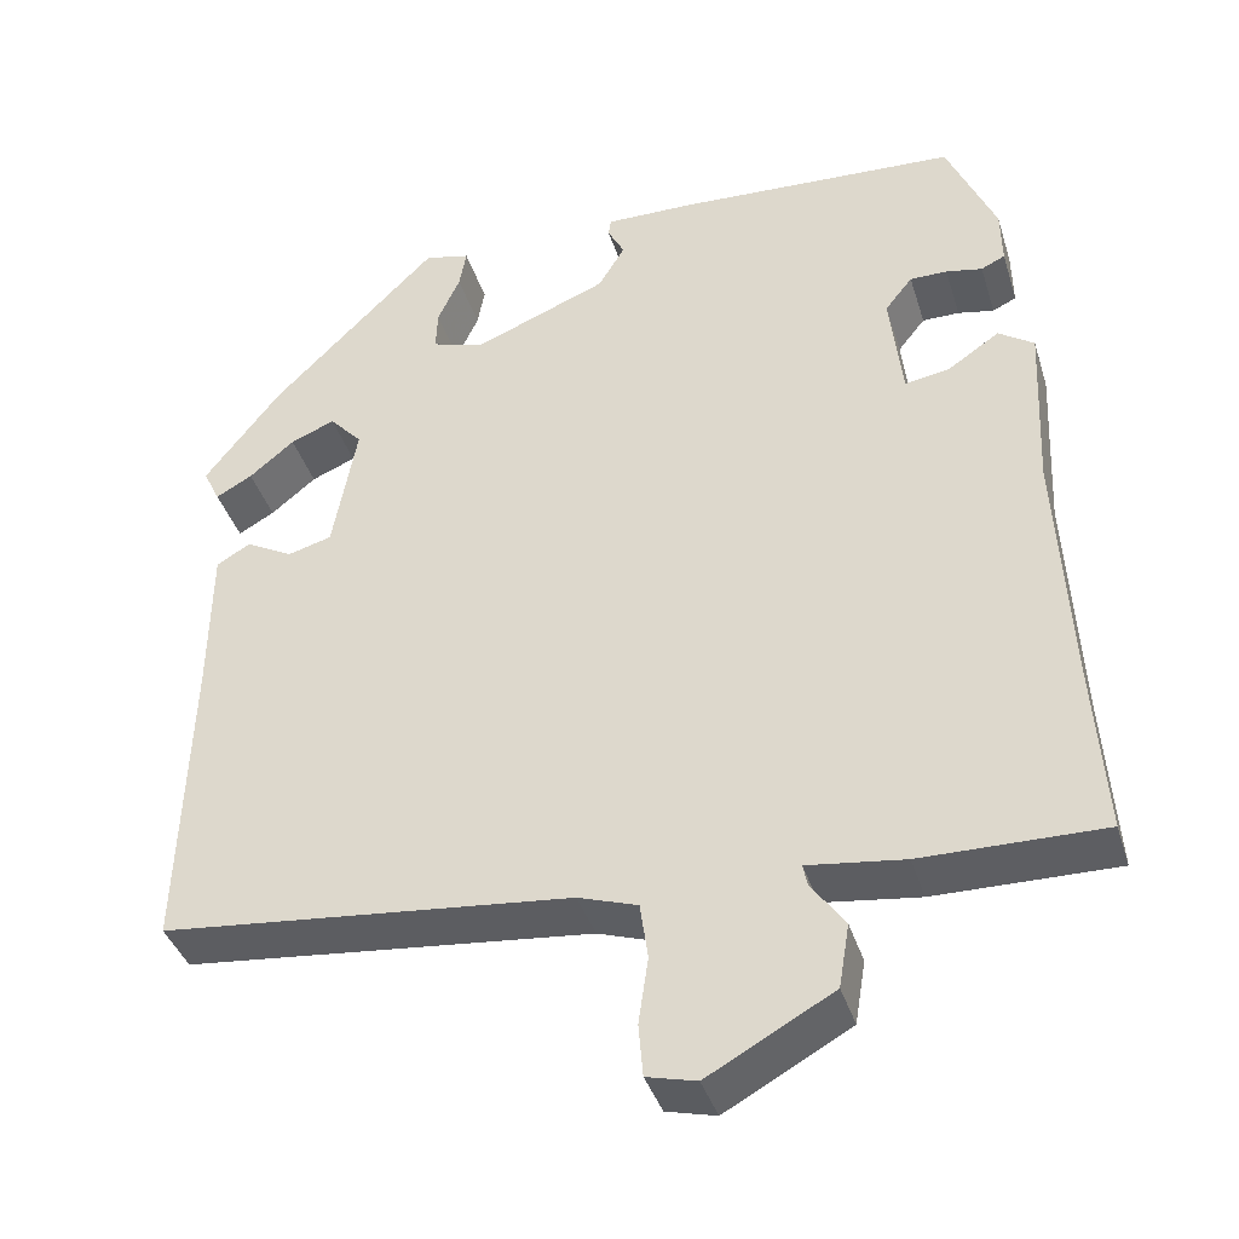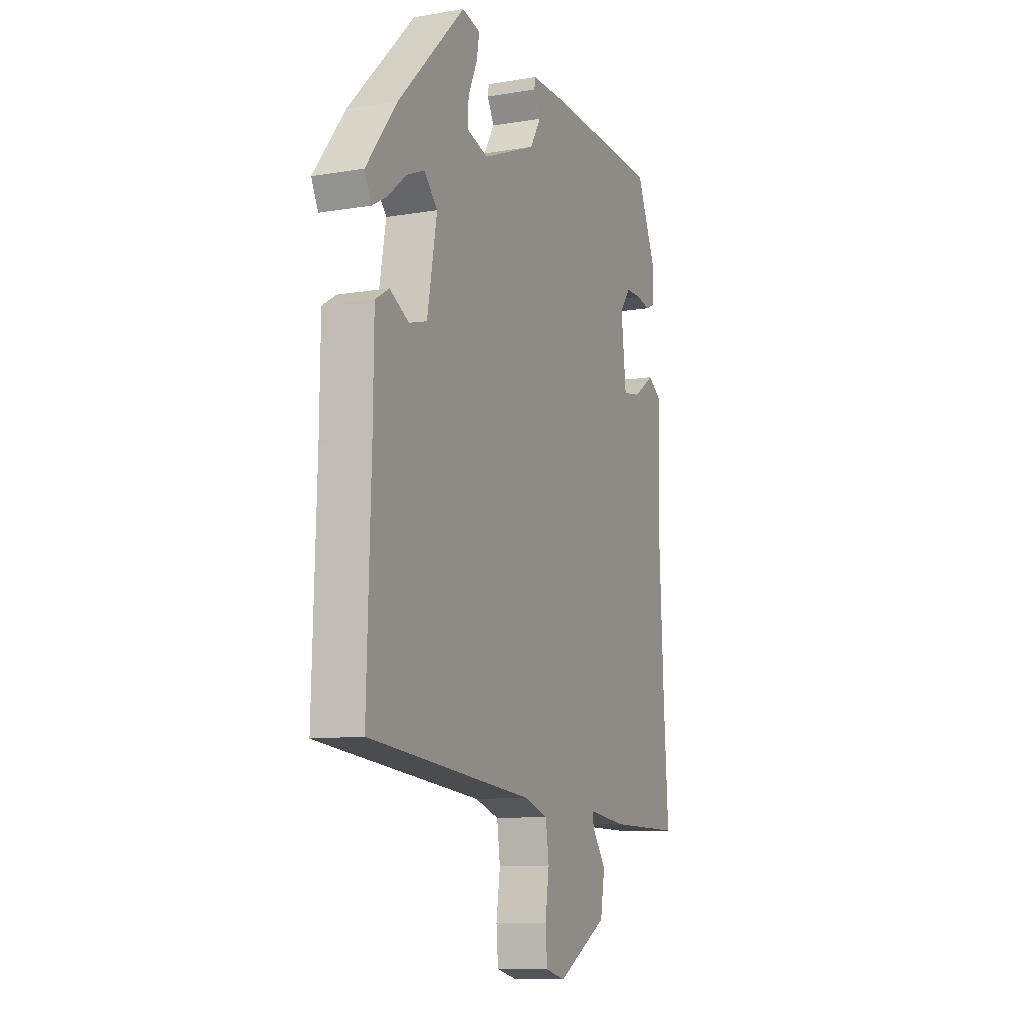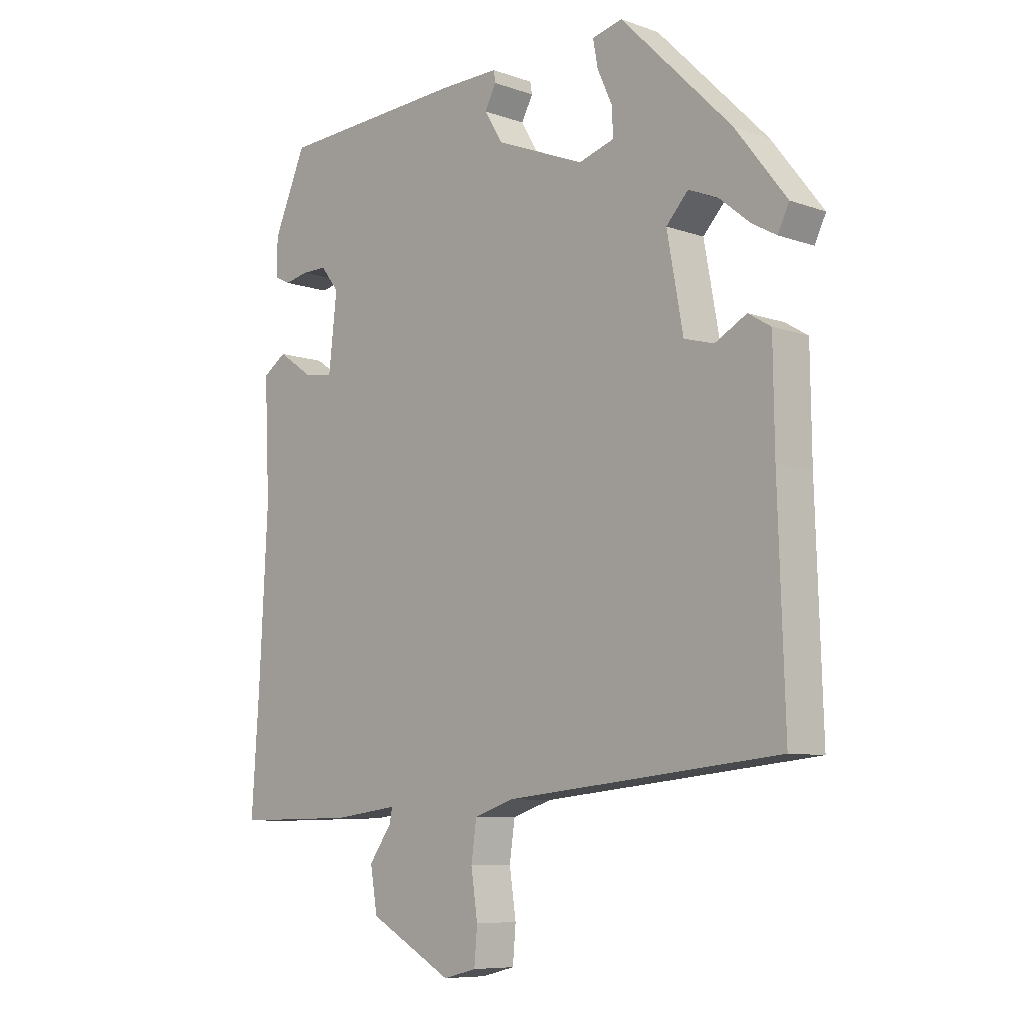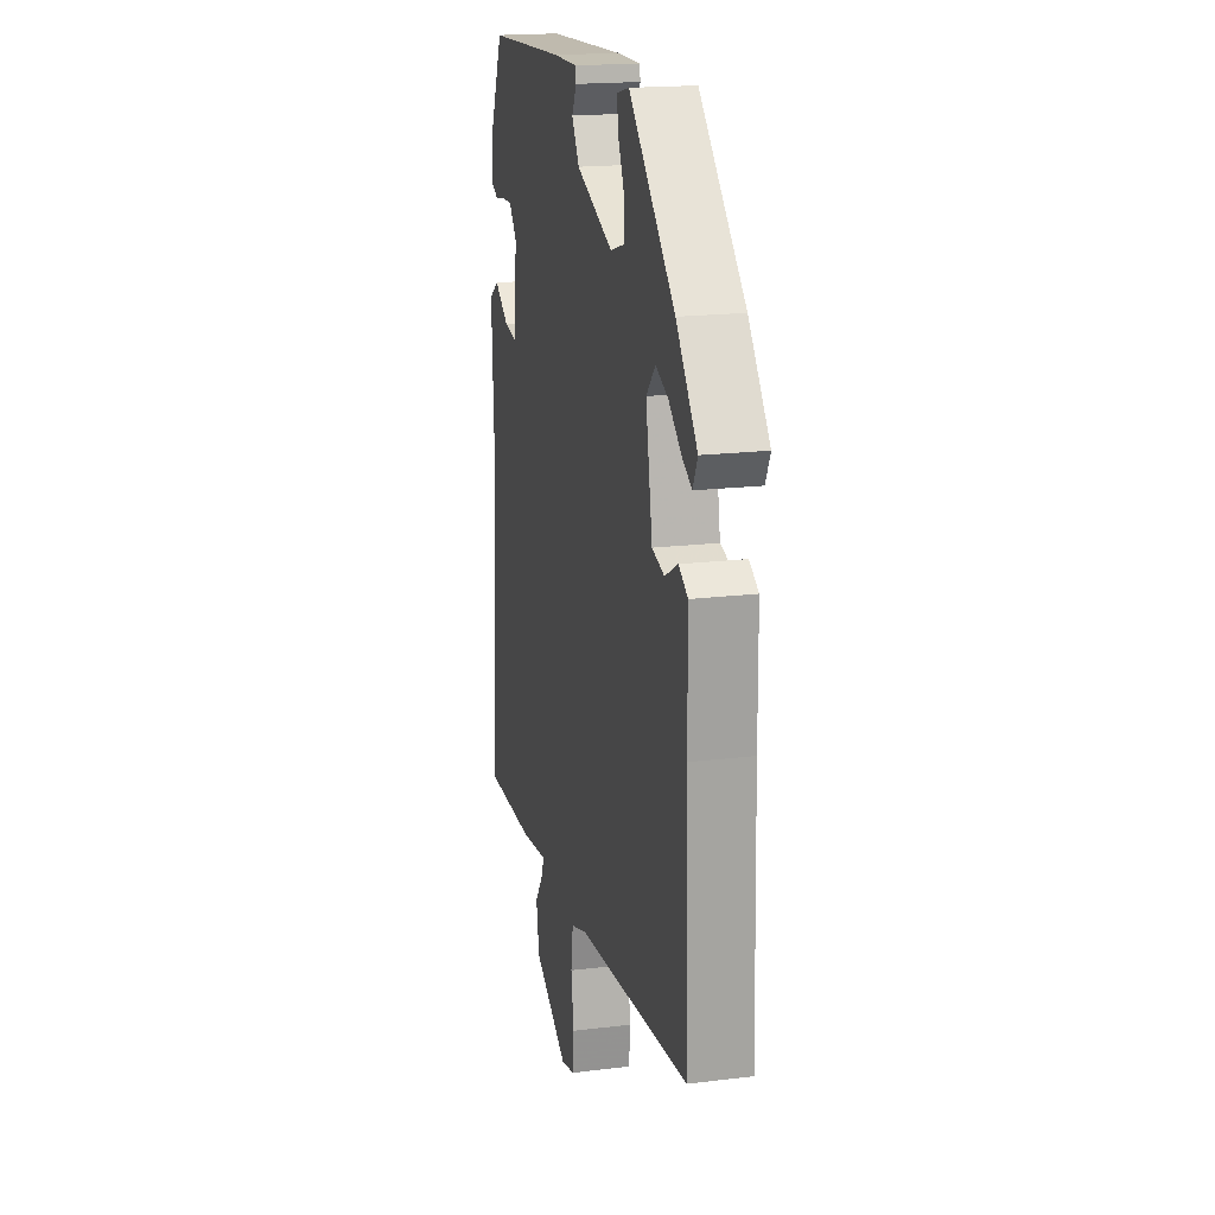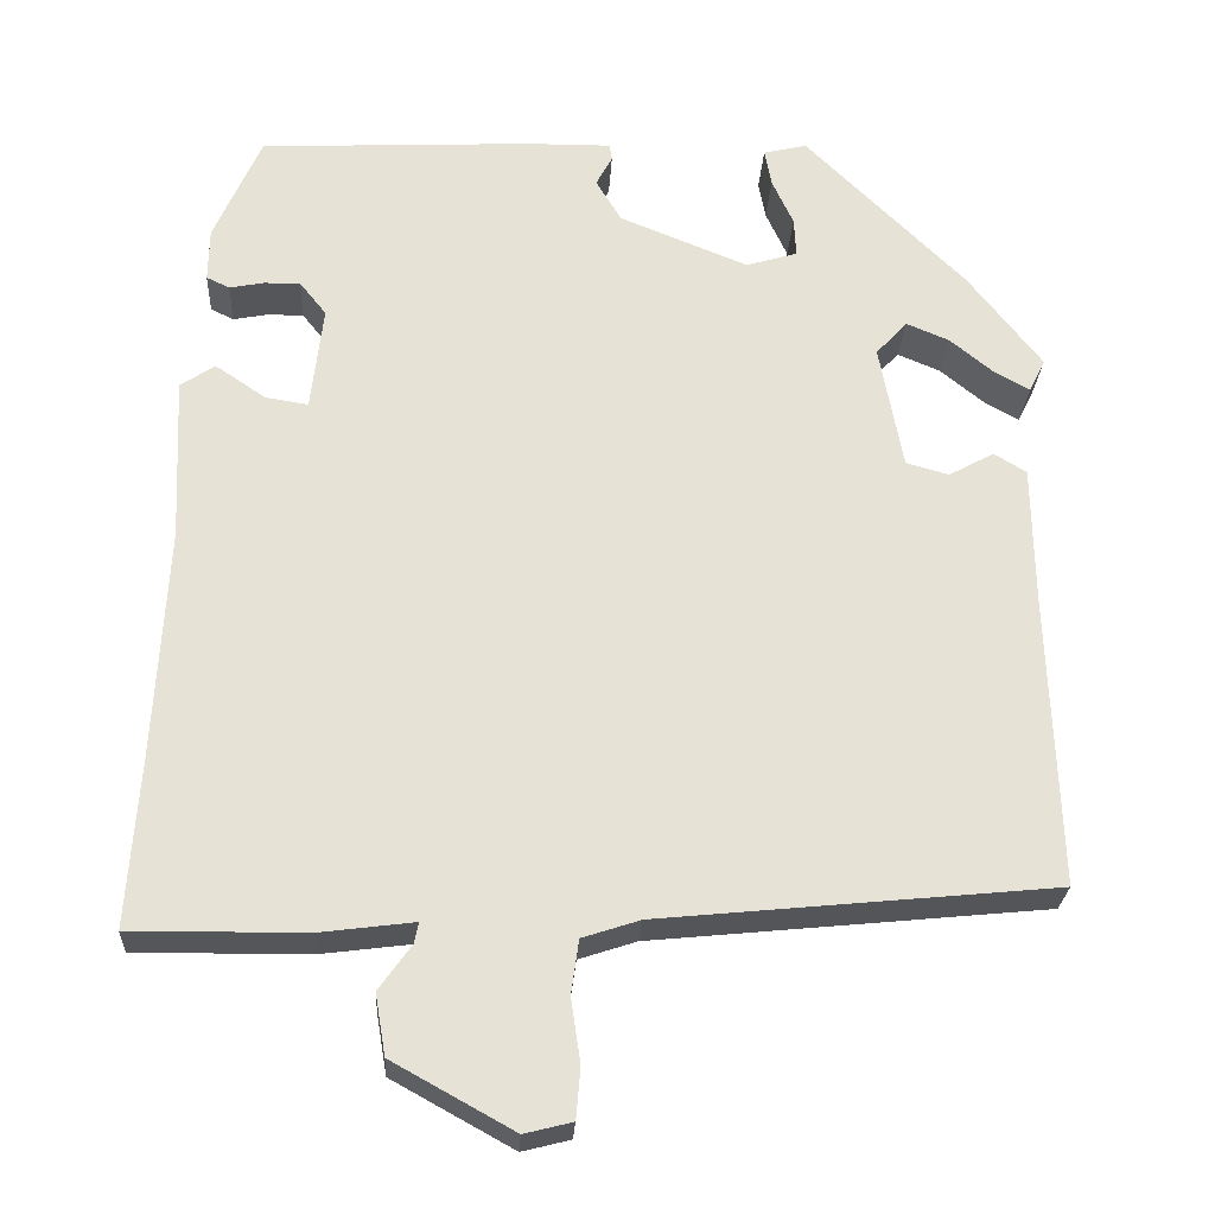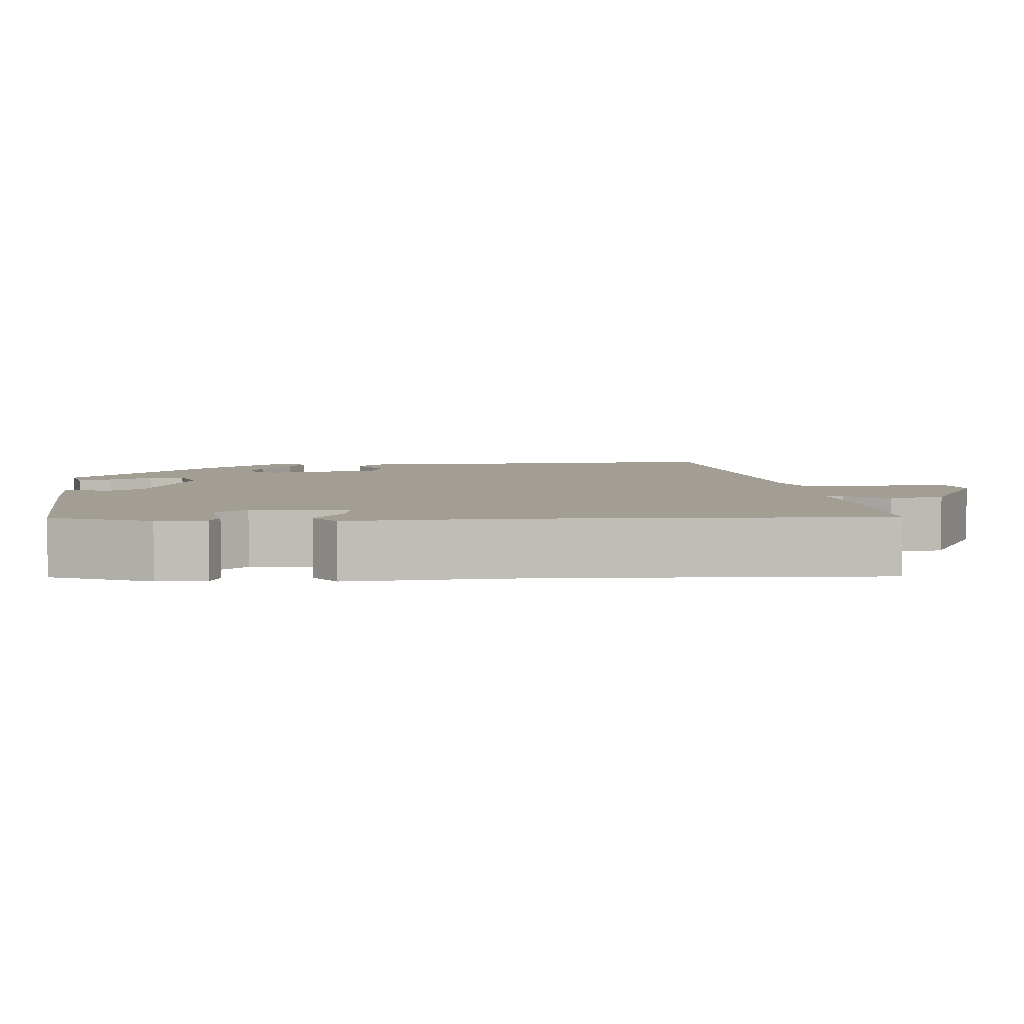
<metadata>
{"format":"obj","ext":"obj","renderer":"f3d","projection":"perspective","resolution":1024,"background":"white","views":[{"elev":-39.2,"azim":16.8,"up":"+Z"},{"elev":-10.0,"azim":-66.7,"up":"+Z"},{"elev":-8.2,"azim":-133.9,"up":"+Z"},{"elev":18.6,"azim":-103.2,"up":"+Z"},{"elev":-25.9,"azim":176.9,"up":"+Z"},{"elev":5.0,"azim":84.0,"up":"+Y"}]}
</metadata>
<code>
v -0.509 0.07 -0.439
v -0.498 0.07 -0.097
v -0.496 0.07 0.068
v -0.458 0.07 0.091
v -0.405 0.07 0.062
v -0.355 0.07 0.076
v -0.328 0.07 0.224
v -0.365 0.07 0.264
v -0.415 0.07 0.243
v -0.466 0.07 0.201
v -0.507 0.07 0.178
v -0.526 0.07 0.217
v -0.44 0.07 0.328
v -0.253 0.07 0.515
v -0.202 0.07 0.503
v -0.21 0.07 0.459
v -0.235 0.07 0.404
v -0.237 0.07 0.358
v -0.177 0.07 0.34
v -0.027 0.07 0.401
v 0.003 0.07 0.451
v -0.016 0.07 0.487
v -0.013 0.07 0.506
v 0.085 0.07 0.505
v 0.405 0.07 0.489
v 0.46 0.07 0.363
v 0.461 0.07 0.3
v 0.434 0.07 0.287
v 0.393 0.07 0.295
v 0.351 0.07 0.295
v 0.32 0.07 0.256
v 0.334 0.07 0.132
v 0.384 0.07 0.14
v 0.443 0.07 0.18
v 0.483 0.07 0.153
v 0.474 0.07 -0.04
v 0.488 0.07 -0.314
v 0.501 0.07 -0.508
v 0.297 0.07 -0.506
v 0.188 0.07 -0.492
v 0.193 0.07 -0.516
v 0.231 0.07 -0.569
v 0.219 0.07 -0.64
v 0.078 0.07 -0.718
v 0.022 0.07 -0.704
v 0.017 0.07 -0.645
v 0.028 0.07 -0.57
v 0.019 0.07 -0.507
v -0.048 0.07 -0.485
v -0.509 0 -0.439
v -0.498 0 -0.097
v -0.496 0 0.068
v -0.458 0 0.091
v -0.405 0 0.062
v -0.355 0 0.076
v -0.328 0 0.224
v -0.365 0 0.264
v -0.415 0 0.243
v -0.466 0 0.201
v -0.507 0 0.178
v -0.526 0 0.217
v -0.44 0 0.328
v -0.253 0 0.515
v -0.202 0 0.503
v -0.21 0 0.459
v -0.235 0 0.404
v -0.237 0 0.358
v -0.177 0 0.34
v -0.027 0 0.401
v 0.003 0 0.451
v -0.016 0 0.487
v -0.013 0 0.506
v 0.085 0 0.505
v 0.405 0 0.489
v 0.46 0 0.363
v 0.461 0 0.3
v 0.434 0 0.287
v 0.393 0 0.295
v 0.351 0 0.295
v 0.32 0 0.256
v 0.334 0 0.132
v 0.384 0 0.14
v 0.443 0 0.18
v 0.483 0 0.153
v 0.474 0 -0.04
v 0.488 0 -0.314
v 0.501 0 -0.508
v 0.297 0 -0.506
v 0.188 0 -0.492
v 0.193 0 -0.516
v 0.231 0 -0.569
v 0.219 0 -0.64
v 0.078 0 -0.718
v 0.022 0 -0.704
v 0.017 0 -0.645
v 0.028 0 -0.57
v 0.019 0 -0.507
v -0.048 0 -0.485
f 45 46 47
f 44 45 47
f 43 44 47
f 42 43 47
f 41 42 47
f 40 41 47 48
f 37 38 39 40
f 40 48 49
f 37 40 49
f 36 37 49
f 35 36 49
f 34 35 49
f 33 34 49
f 27 28 29
f 26 27 29
f 25 26 29
f 24 25 29
f 23 24 29
f 22 23 29
f 21 22 29
f 20 21 29 30
f 19 20 30 31
f 15 16 17
f 14 15 17
f 13 14 17
f 12 13 17
f 11 12 17
f 10 11 17
f 9 10 17
f 8 9 17 18
f 7 8 18 19
f 2 3 4 5
f 2 5 6
f 49 1 2
f 33 49 2
f 32 33 2
f 19 31 32
f 7 19 32
f 6 7 32
f 2 6 32
f 96 95 94
f 96 94 93
f 96 93 92
f 96 92 91
f 96 91 90
f 97 96 90 89
f 89 88 87 86
f 98 97 89
f 98 89 86
f 98 86 85
f 98 85 84
f 98 84 83
f 98 83 82
f 78 77 76
f 78 76 75
f 78 75 74
f 78 74 73
f 78 73 72
f 78 72 71
f 78 71 70
f 79 78 70 69
f 80 79 69 68
f 66 65 64
f 66 64 63
f 66 63 62
f 66 62 61
f 66 61 60
f 66 60 59
f 66 59 58
f 67 66 58 57
f 68 67 57 56
f 54 53 52 51
f 55 54 51
f 51 50 98
f 51 98 82
f 51 82 81
f 81 80 68
f 81 68 56
f 81 56 55
f 81 55 51
f 1 50 51 2
f 2 51 52 3
f 3 52 53 4
f 4 53 54 5
f 5 54 55 6
f 6 55 56 7
f 7 56 57 8
f 8 57 58 9
f 9 58 59 10
f 10 59 60 11
f 11 60 61 12
f 12 61 62 13
f 13 62 63 14
f 14 63 64 15
f 15 64 65 16
f 16 65 66 17
f 17 66 67 18
f 18 67 68 19
f 19 68 69 20
f 20 69 70 21
f 21 70 71 22
f 22 71 72 23
f 23 72 73 24
f 24 73 74 25
f 25 74 75 26
f 26 75 76 27
f 27 76 77 28
f 28 77 78 29
f 29 78 79 30
f 30 79 80 31
f 31 80 81 32
f 32 81 82 33
f 33 82 83 34
f 34 83 84 35
f 35 84 85 36
f 36 85 86 37
f 37 86 87 38
f 38 87 88 39
f 39 88 89 40
f 40 89 90 41
f 41 90 91 42
f 42 91 92 43
f 43 92 93 44
f 44 93 94 45
f 45 94 95 46
f 46 95 96 47
f 47 96 97 48
f 48 97 98 49
f 49 98 50 1

</code>
